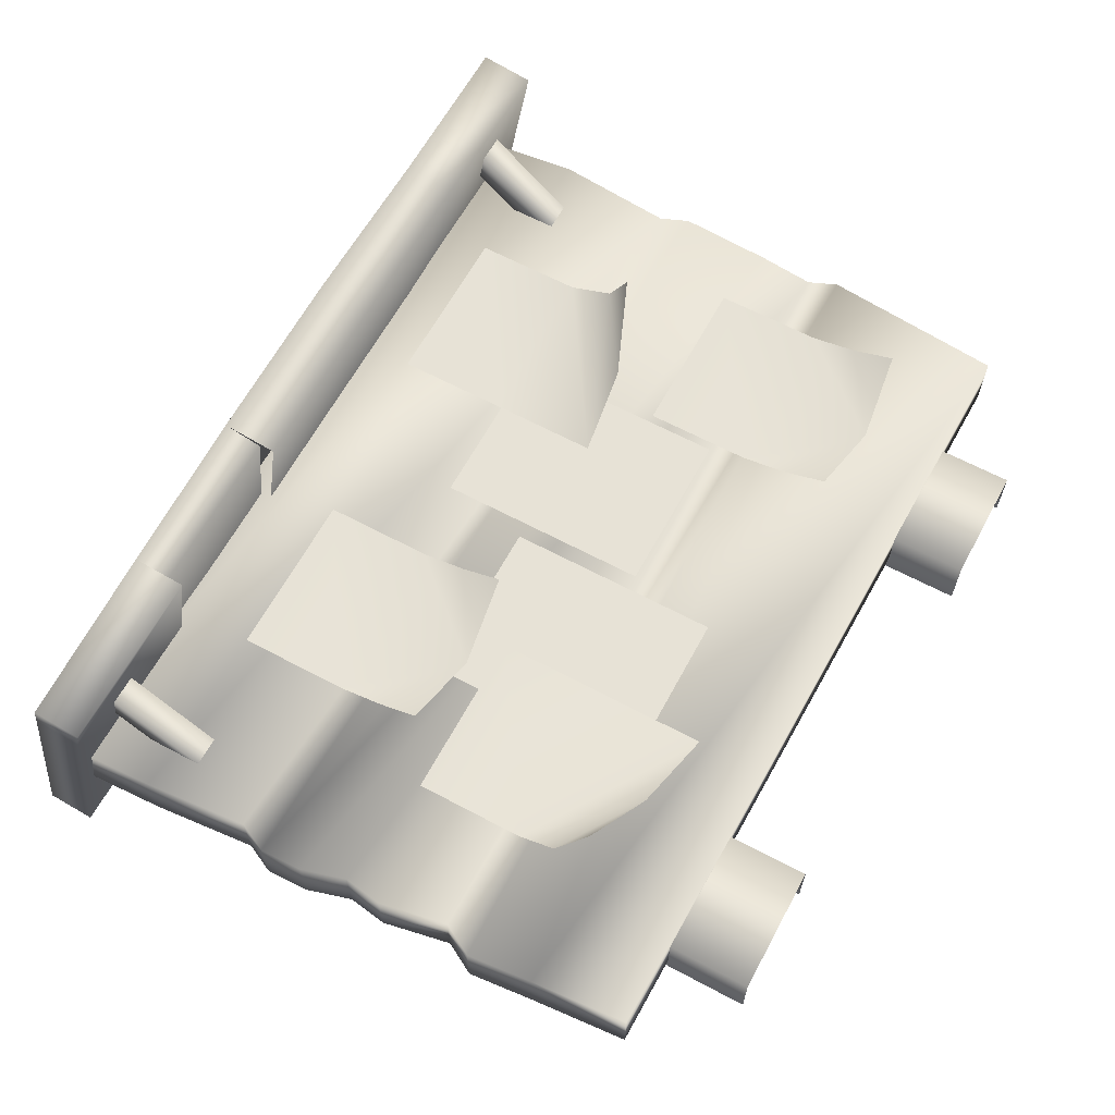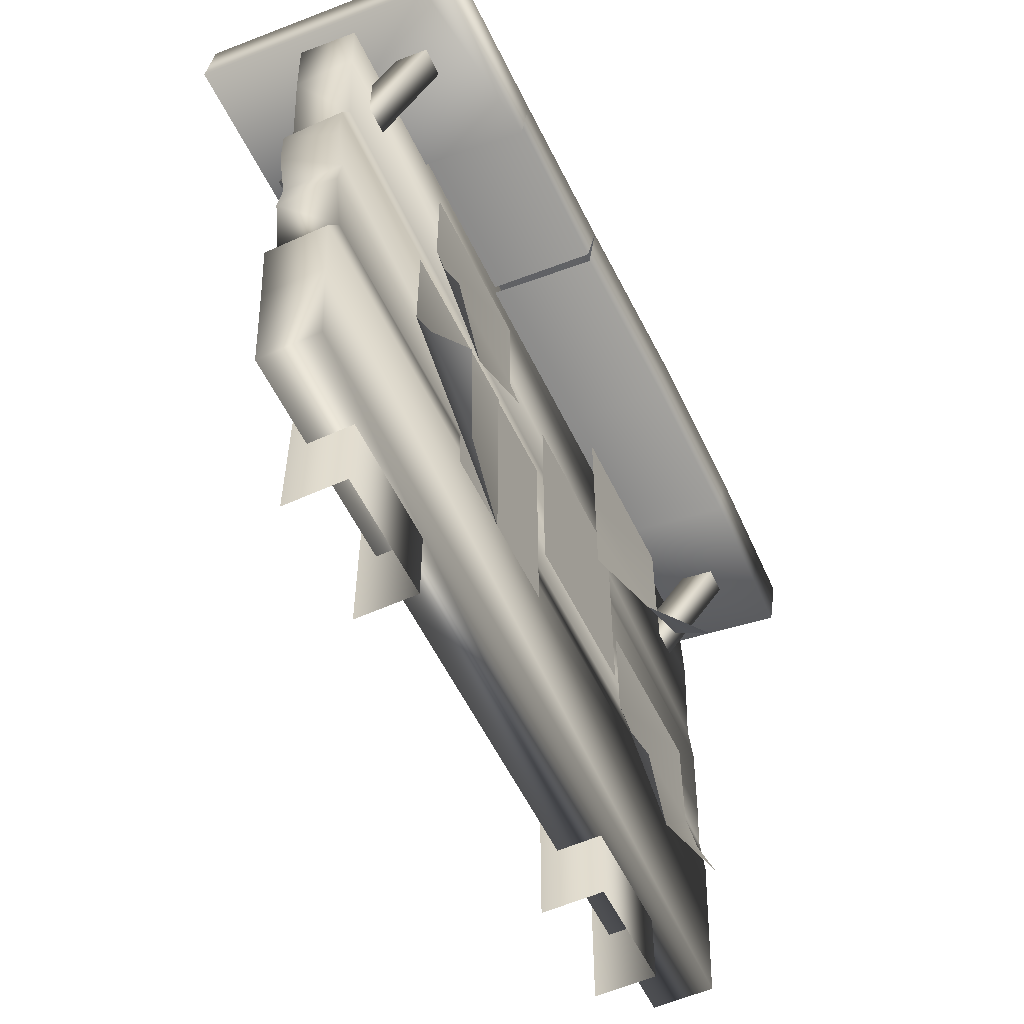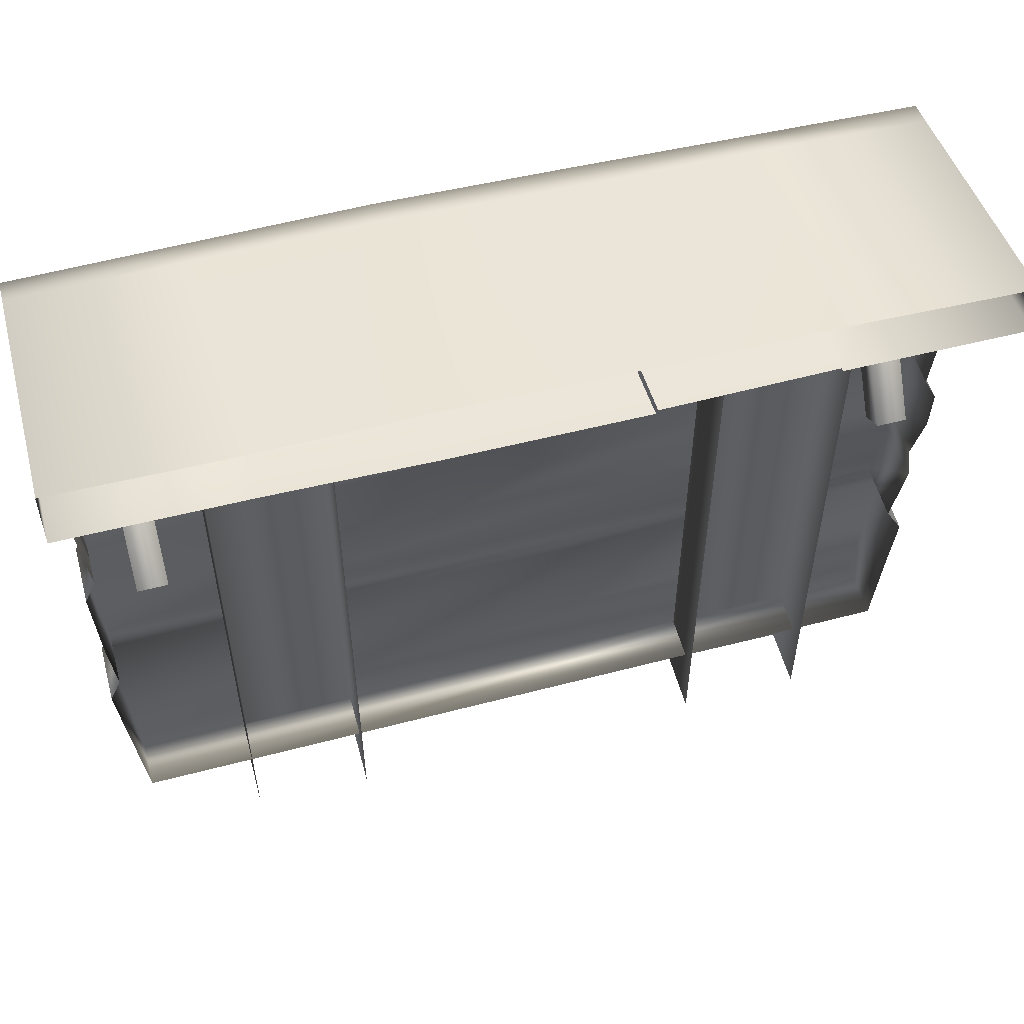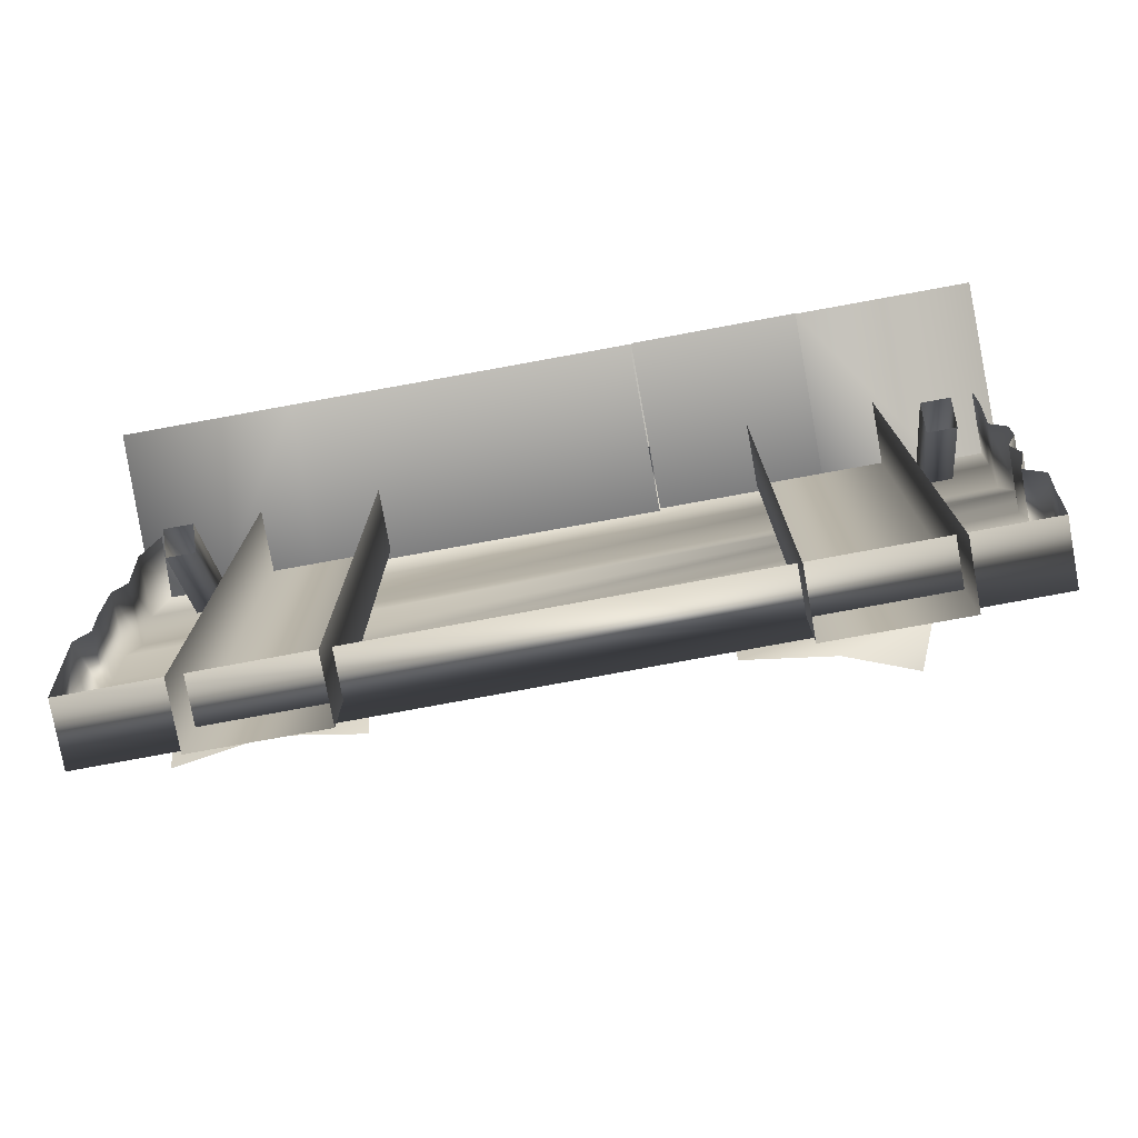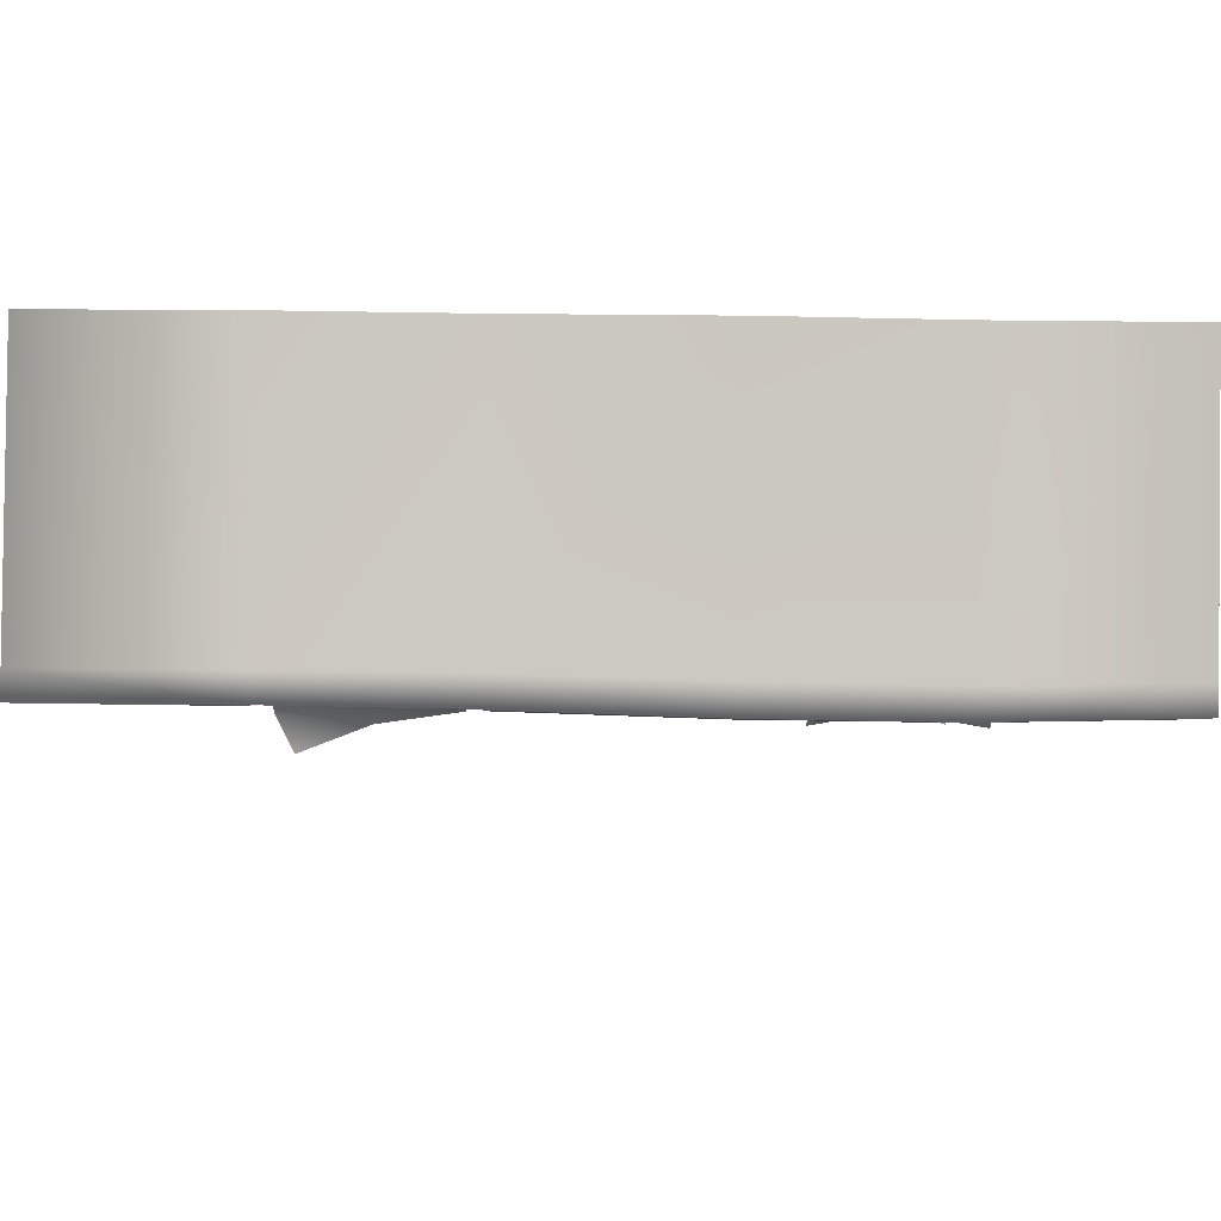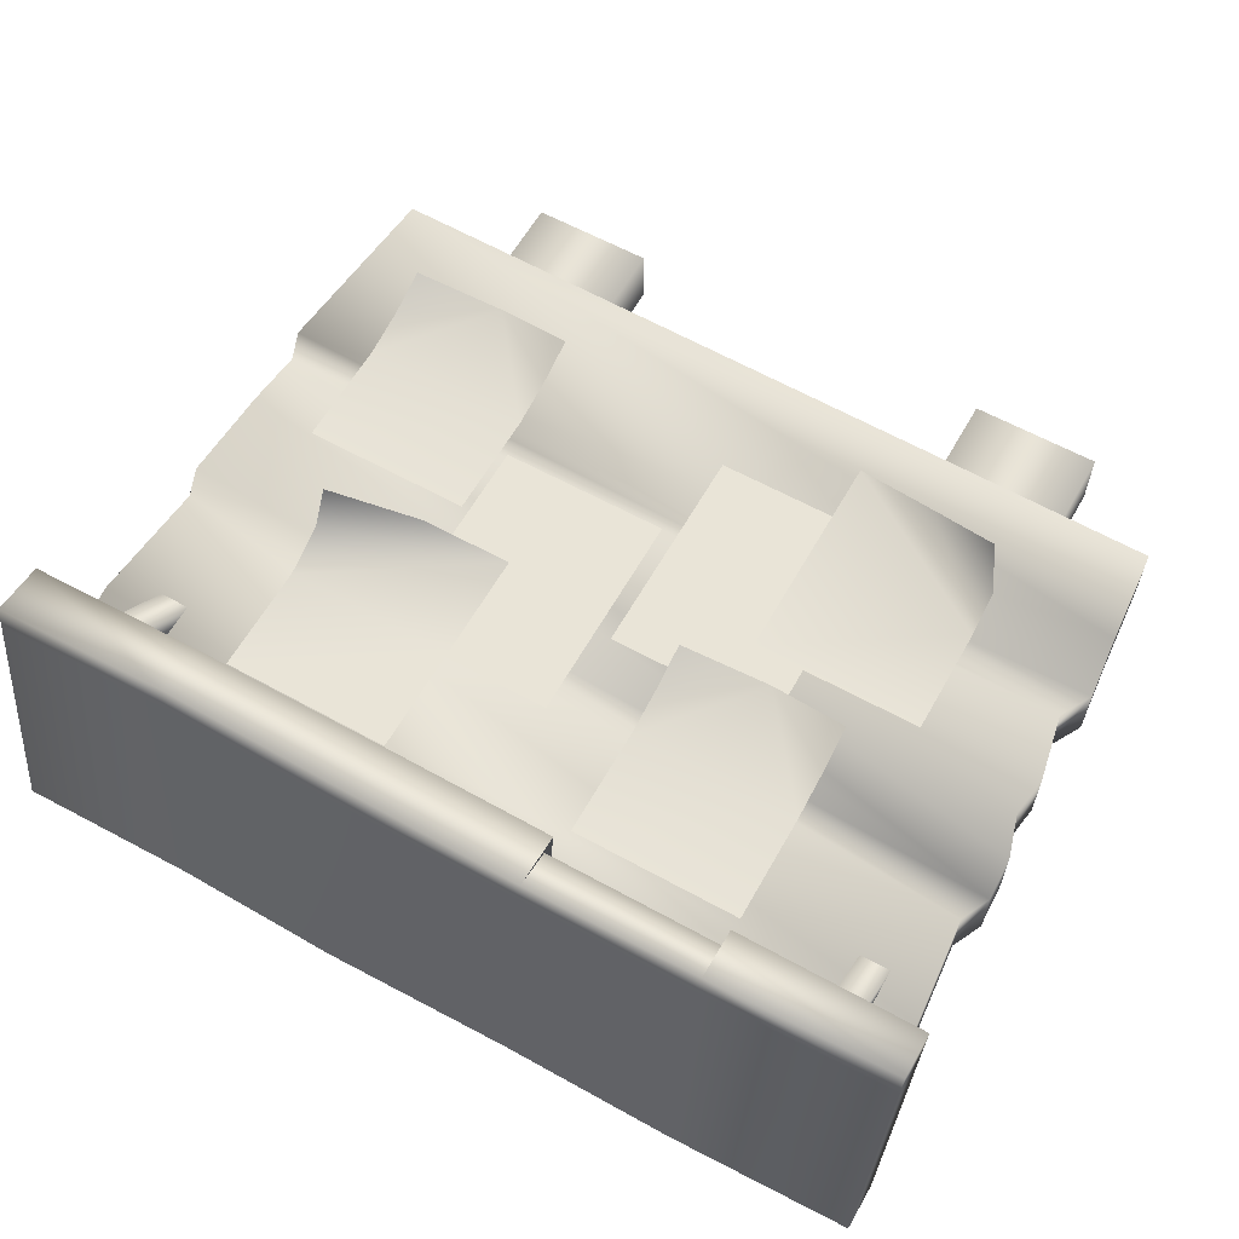
<metadata>
{"format":"obj","ext":"obj","renderer":"f3d","projection":"perspective","resolution":1024,"background":"white","views":[{"elev":63.3,"azim":-61.6,"up":"+Z"},{"elev":-55.7,"azim":-64.6,"up":"+Y"},{"elev":55.1,"azim":164.9,"up":"+Y"},{"elev":-77.0,"azim":-169.7,"up":"+Y"},{"elev":78.0,"azim":0.8,"up":"+Y"},{"elev":60.9,"azim":-150.6,"up":"+Z"}]}
</metadata>
<code>
g
v -43.28 11.52 9.1
v 10.69 16.61 9.1
v -43.69 15.7 9.1
v 9.594 4.629 9.1
v -43.69 15.7 5.116
v -42.77 5.333 9.1
v -43.28 11.52 5.116
v -42.77 5.333 5.116
v -42.57 17.71 9.1
v 10.69 16.61 5.116
v 9.915 18.46 9.1
v -42.57 17.71 5.116
v 9.594 4.629 5.116
v -43.41 22.05 9.1
v 9.915 18.46 5.116
v -43.04 24.56 9.1
v -43.85 27.38 9.1
v -43.94 30.13 9.1
v 10.27 22.14 9.1
v 9.915 18.46 5.116
v 10.56 28.22 9.1
v -43.04 31.99 9.1
v 10.27 22.14 5.116
v 9.803 30.05 9.1
v 9.803 30.05 9.1
v -43.63 38.69 9.1
v 10.56 28.22 5.116
v 10.51 37.86 9.1
v 9.803 30.05 5.116
v -43.88 44.5 9.1
v 9.774 44.5 9.1
v -43.88 44.5 5.116
v 9.774 44.5 5.116
v -10.78 45.17 15.38
v -10.48 48.03 -1.24
v -22.73 45.08 15.13
v -0.08129 47.83 -1.24
v -22.64 44.93 16.81
v 0.2781 44.97 15.38
v -10.87 44.9 17.05
v 0.2076 44.7 17.05
v -10.87 44.9 17.05
v -22.6 47.82 -1.24
v 11.18 47.98 -1.24
v -10.87 41.46 16.53
v -22.62 41.46 16.29
v -33.37 45 15.13
v -33.5 47.86 -1.24
v 11.18 45.13 15.13
v 11.18 44.86 16.72
v 0.2076 41.46 16.53
v -33.37 44.73 16.72
v -22.64 44.93 16.81
v -44.85 47.54 -1.24
v 11.18 44.59 -1.76
v 11.18 41.46 16.2
v 0.2076 41.46 16.53
v -22.65 42.46 16.2
v -33.4 42.46 16.2
v -44.85 44.69 15.13
v -44.85 41.81 14.65
v -44.85 44.59 -1.76
v -33.37 44.73 16.72
v -44.85 44.41 16.72
v -44.85 41.46 16.2
v -33.33 41.46 16.2
v 5.511 42.1 13.74
v 7.381 42.1 13.74
v 5.511 43.39 12.2
v 7.381 30.61 4.095
v 5.511 31.9 2.563
v 5.511 30.61 4.095
v 7.381 43.39 12.2
v 7.381 31.9 2.563
v -40.99 42.57 13.27
v -39.12 42.57 13.27
v -40.99 43.72 11.63
v -39.12 30.28 4.667
v -40.99 31.43 3.029
v -40.99 30.28 4.667
v -39.12 43.72 11.63
v -39.12 31.43 3.029
v -0.1897 9.564 10.44
v 5.49 16 9.8
v -5.29 16 9.8
v 5.49 13.03 10.44
v -5.29 13.03 10.44
v 5.49 10.33 11.5
v -5.29 10.33 11.5
v 5.49 22.93 9.8
v -5.29 22.93 9.8
v -27.39 24.86 10.44
v -21.71 31.3 9.8
v -32.49 31.3 9.8
v -21.71 28.33 10.44
v -32.49 28.33 10.44
v -21.71 25.63 11.5
v -32.49 25.63 11.5
v -21.71 38.23 9.8
v -32.49 38.23 9.8
v -36.09 16.3 10.75
v -25.31 9.37 10.75
v -25.31 23.23 10.75
v -30.7 10.39 11.77
v -36.09 23.23 10.75
v -36.09 13.86 11.77
v -35.03 12 13.86
v -37.08 0 8
v -28.99 0 8
v -37.08 40 8
v -37.08 40 4
v -37.08 0 4
v -28.99 40 8
v -28.99 0 4
v -28.99 40 4
v -5.102 0 8
v 2.578 0 8
v -5.102 40 8
v -5.102 40 4
v -5.102 0 4
v 2.578 40 8
v 2.578 0 4
v 2.578 40 4
v -10.09 32.3 10.75
v 0.69 32.3 10.75
v 0.69 39.23 10.75
v -10.09 25.37 10.75
v -10.09 39.23 10.75
v 0.69 29.44 12.03
v -4.7 25.97 12.03
v 0.69 28.16 14.36
v -44.85 41.81 14.65
v -33.33 41.46 16.2
v -44.85 41.46 16.2
v -33.47 44.59 -1.76
v -44.85 44.59 -1.76
v -10.48 44.38 -1.76
v -10.87 41.46 16.53
v -22.54 44.38 -1.76
v 0.2076 41.46 16.53
v -0.08129 44.59 -1.76
v -22.62 41.46 16.29
v 11.18 41.46 16.2
v 11.18 44.59 -1.76
v 10.51 37.86 9.1
v 10.51 37.86 5.116
v 9.774 44.5 9.1
v 9.803 30.05 5.116
v 9.803 30.05 9.1
v 9.774 44.5 5.116
v -43.63 38.69 5.116
v -43.63 38.69 9.1
v -43.88 44.5 5.116
v -43.04 31.99 9.1
v -43.04 31.99 5.116
v -43.88 44.5 9.1
v -43.94 30.13 5.116
v -43.94 30.13 9.1
v -43.04 31.99 5.116
v -43.85 27.38 9.1
v -43.85 27.38 5.116
v -43.04 31.99 9.1
v -43.04 24.56 9.1
v -43.04 24.56 5.116
v -43.41 22.05 9.1
v -43.41 22.05 5.116
v -42.57 17.71 9.1
v -42.57 17.71 5.116
v -17.61 12.57 9.8
v -28.39 26.43 9.8
v -28.39 12.57 9.8
v -17.61 26.43 9.8
v -5.81 18.37 9.8
v -16.59 32.23 9.8
v -16.59 18.37 9.8
v -5.81 32.23 9.8
v -22.65 44.66 -1.76
v -33.4 42.46 16.2
v -33.54 44.88 -1.76
v -22.65 42.46 16.2
f 1 2 3
f 1 4 2
f 1 3 5
f 1 6 4
f 1 5 7
f 1 8 6
f 1 7 8
f 2 9 3
f 2 4 10
f 2 11 9
f 2 10 11
f 5 3 12
f 12 3 9
f 6 8 13
f 6 13 4
f 4 13 10
f 11 14 9
f 11 10 15
f 11 16 14
f 11 17 16
f 11 18 17
f 11 19 18
f 11 20 19
f 18 19 21
f 18 21 22
f 20 23 19
f 19 23 21
f 22 21 24
f 22 25 26
f 23 27 21
f 21 27 24
f 25 28 26
f 27 29 24
f 28 30 26
f 28 31 30
f 31 32 30
f 31 33 32
f 34 35 36
f 34 37 35
f 34 36 38
f 34 39 37
f 34 38 40
f 34 41 39
f 34 42 41
f 35 43 36
f 37 39 44
f 38 45 40
f 38 46 45
f 42 45 41
f 43 47 36
f 43 48 47
f 39 49 44
f 39 41 50
f 39 50 49
f 45 51 41
f 36 47 52
f 36 52 53
f 48 54 47
f 44 49 55
f 49 50 55
f 41 56 50
f 41 57 56
f 56 55 50
f 52 58 53
f 52 59 58
f 54 60 47
f 54 61 60
f 54 62 61
f 47 60 63
f 61 64 60
f 61 65 64
f 60 64 63
f 65 66 64
f 64 66 63
f 67 68 69
f 67 70 68
f 67 69 71
f 67 72 70
f 67 71 72
f 68 73 69
f 68 70 73
f 69 73 71
f 70 74 73
f 73 74 71
f 75 76 77
f 75 78 76
f 75 77 79
f 75 80 78
f 75 79 80
f 76 81 77
f 76 78 81
f 77 81 79
f 78 82 81
f 81 82 79
f 83 84 85
f 83 86 84
f 83 85 87
f 83 88 86
f 83 87 89
f 84 90 85
f 90 91 85
f 92 93 94
f 92 95 93
f 92 94 96
f 92 97 95
f 92 96 98
f 93 99 94
f 99 100 94
f 101 102 103
f 101 104 102
f 101 103 105
f 101 106 104
f 106 107 104
f 108 109 110
f 108 110 111
f 108 111 112
f 109 113 110
f 109 114 113
f 114 115 113
f 116 117 118
f 116 118 119
f 116 119 120
f 117 121 118
f 117 122 121
f 122 123 121
f 124 125 126
f 124 127 125
f 124 126 128
f 127 129 125
f 127 130 129
f 130 131 129
f 132 133 134
f 132 135 133
f 132 136 135
f 137 138 139
f 137 140 138
f 137 141 140
f 139 138 142
f 141 143 140
f 141 144 143
f 145 146 147
f 145 148 146
f 145 149 148
f 147 146 150
f 151 152 153
f 151 154 152
f 151 155 154
f 153 152 156
f 157 158 159
f 157 160 158
f 157 161 160
f 159 158 162
f 161 163 160
f 161 164 163
f 164 165 163
f 164 166 165
f 166 167 165
f 166 168 167
f 169 170 171
f 169 172 170
f 173 174 175
f 173 176 174
f 177 178 179
f 177 180 178

</code>
